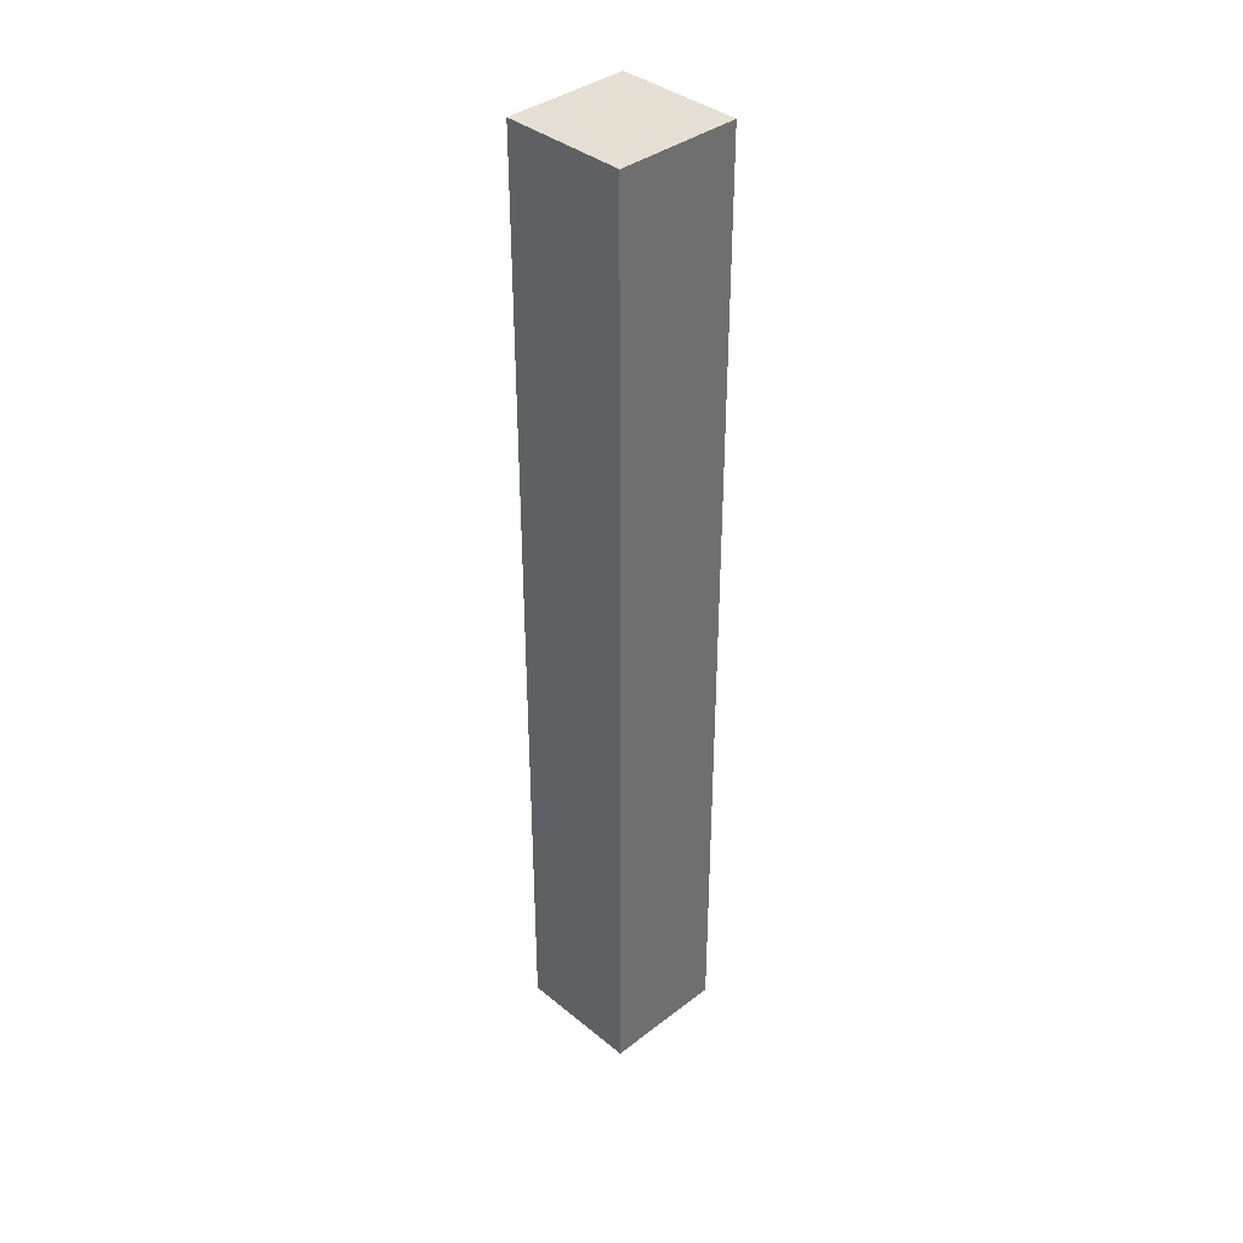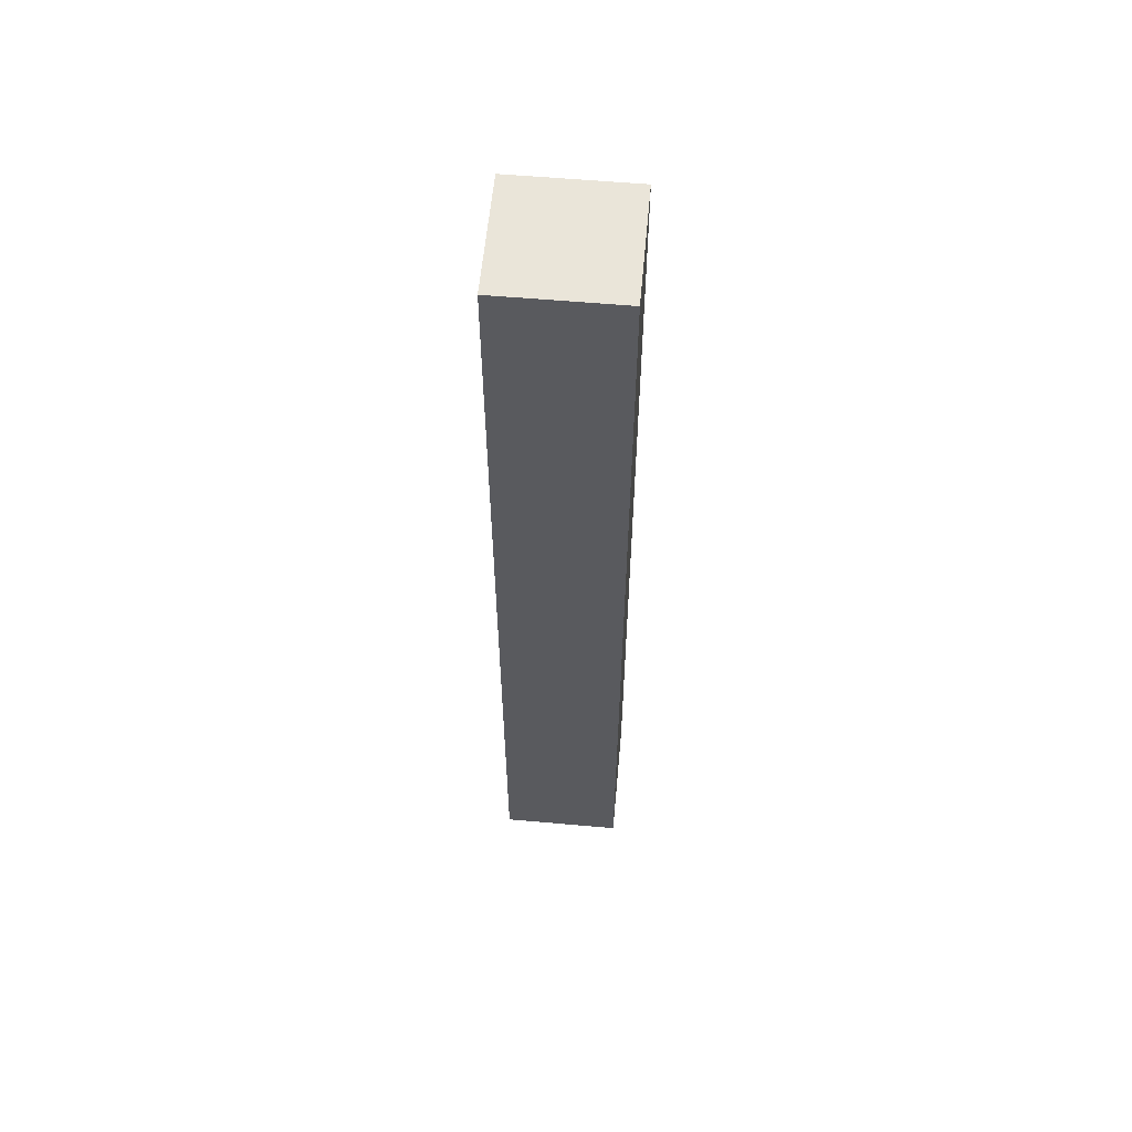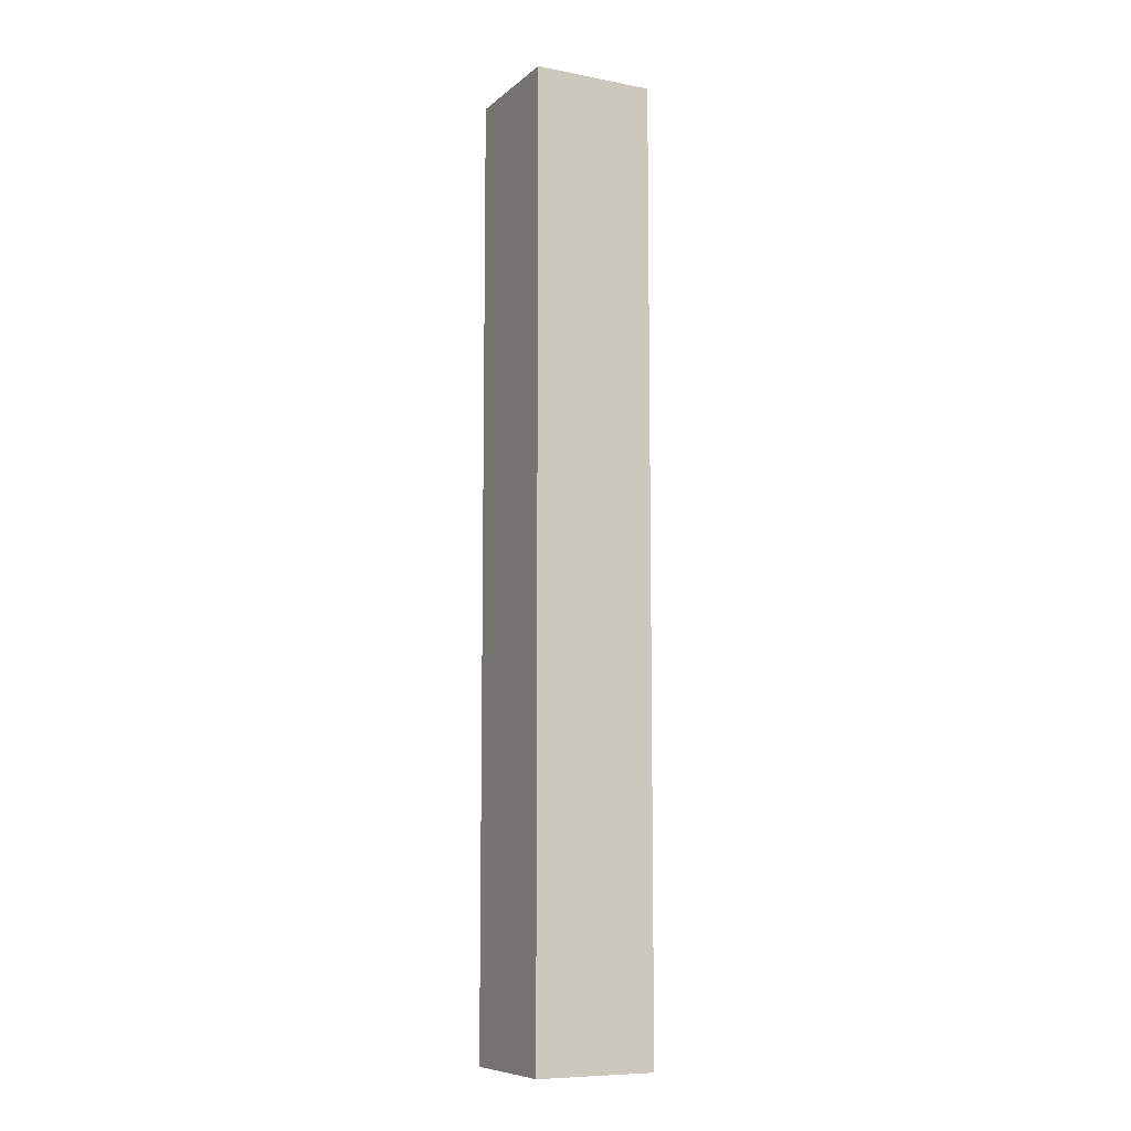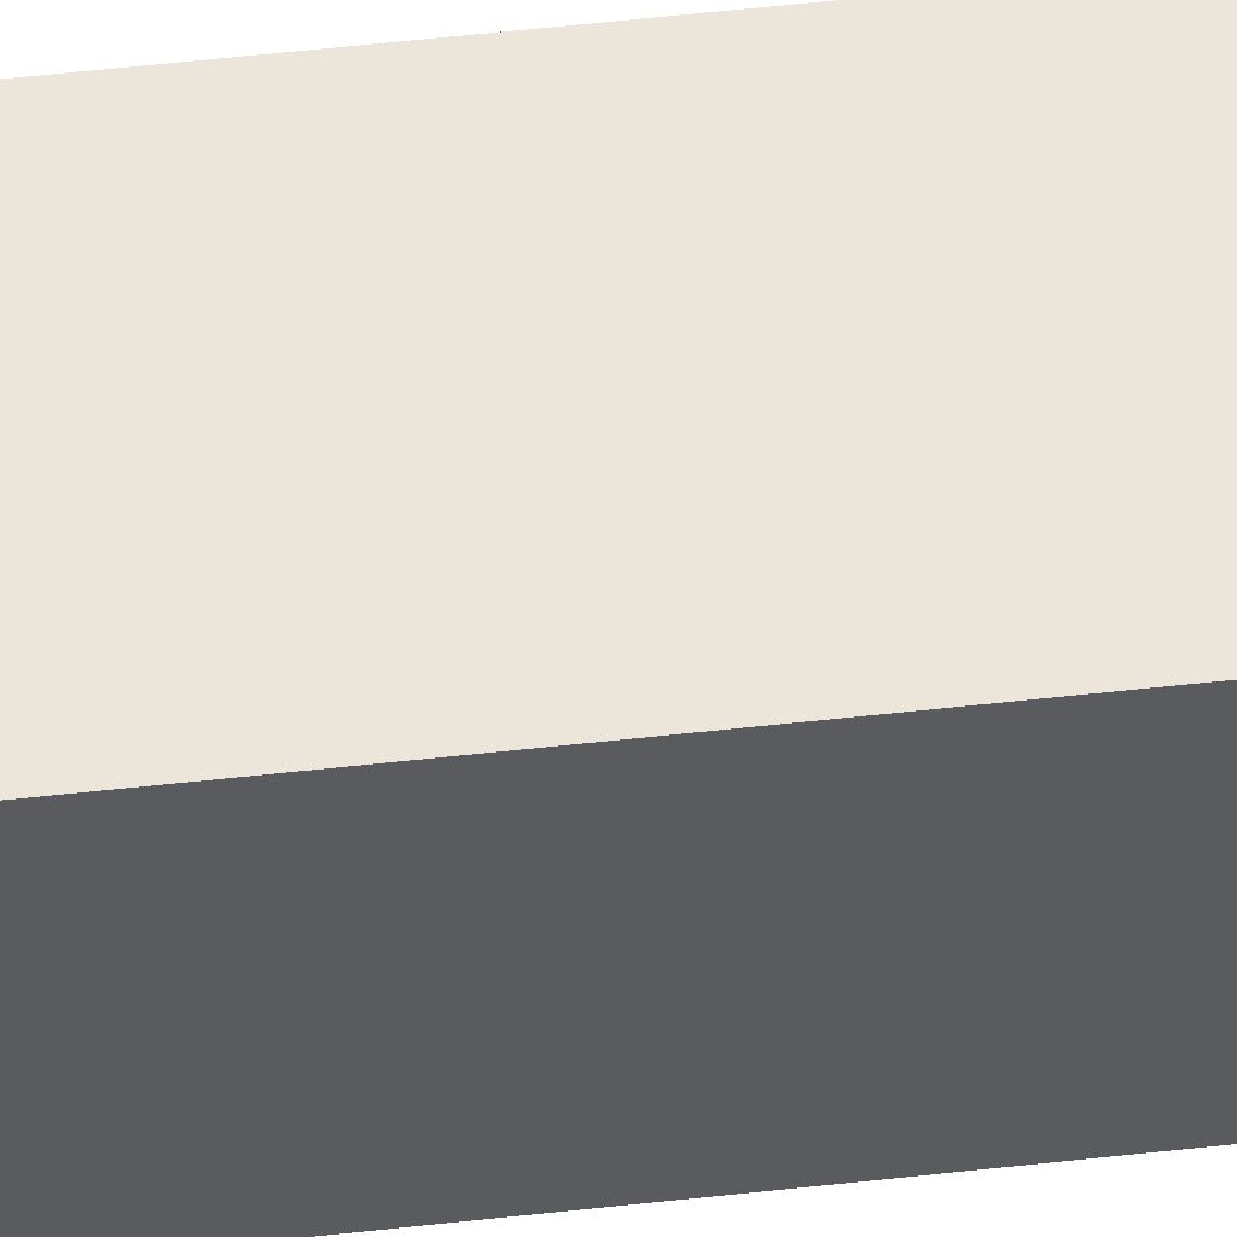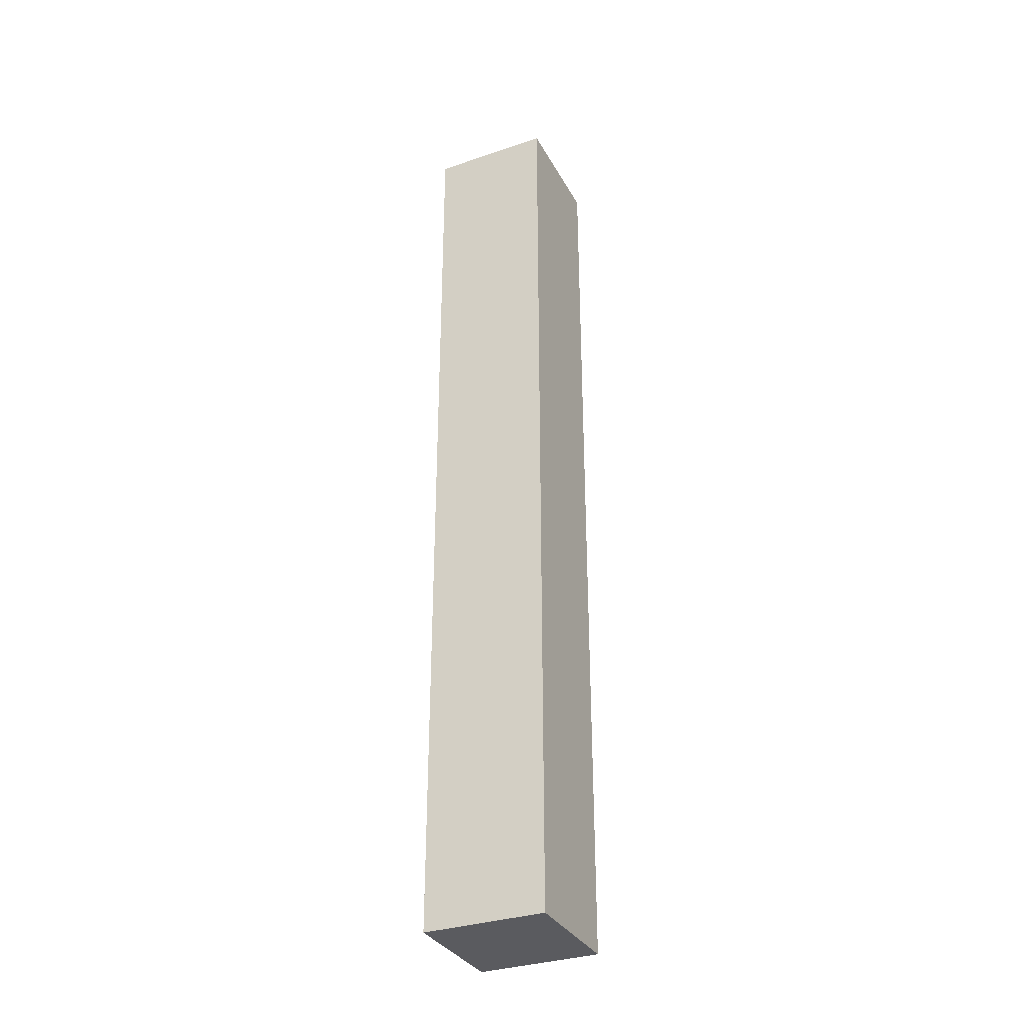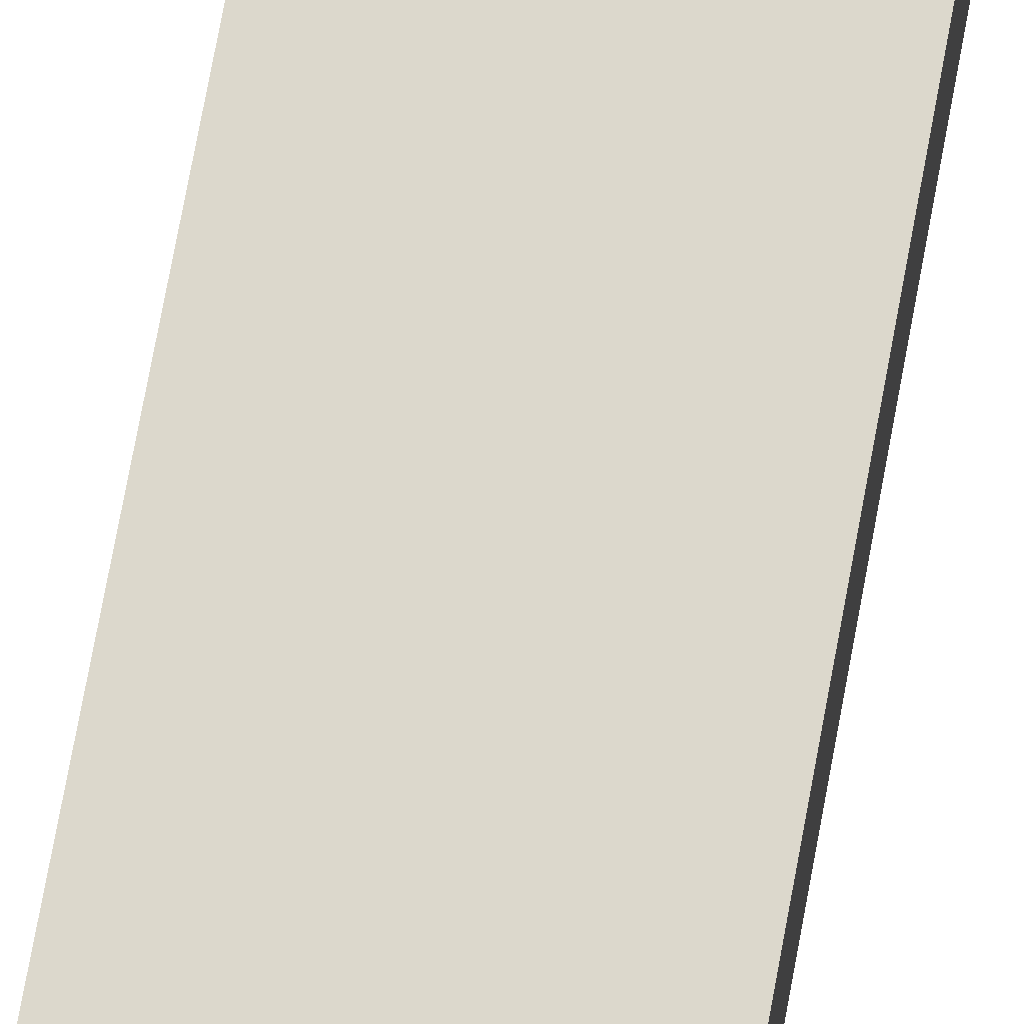
<metadata>
{"format":"obj","ext":"obj","renderer":"f3d","projection":"perspective","resolution":1024,"background":"white","views":[{"elev":38.0,"azim":-134.1,"up":"+Z"},{"elev":58.5,"azim":5.2,"up":"+Z"},{"elev":-8.8,"azim":152.9,"up":"+Z"},{"elev":55.9,"azim":83.3,"up":"+Y"},{"elev":-33.2,"azim":-155.0,"up":"+Z"},{"elev":72.7,"azim":10.4,"up":"+Y"}]}
</metadata>
<code>
g Bryła2
v -3.5 -3.5 0
v -3.5 -3.5 55
v -3.5 3.5 0
v -3.5 3.5 55
v 3.5 -3.5 0
v 3.5 -3.5 55
v 3.5 3.5 0
v 3.5 3.5 55
f 2 1 6
f 6 1 5
f 4 3 2
f 2 3 1
f 3 7 1
f 1 7 5
f 7 8 5
f 5 8 6
f 8 4 6
f 6 4 2
f 8 7 4
f 4 7 3

</code>
